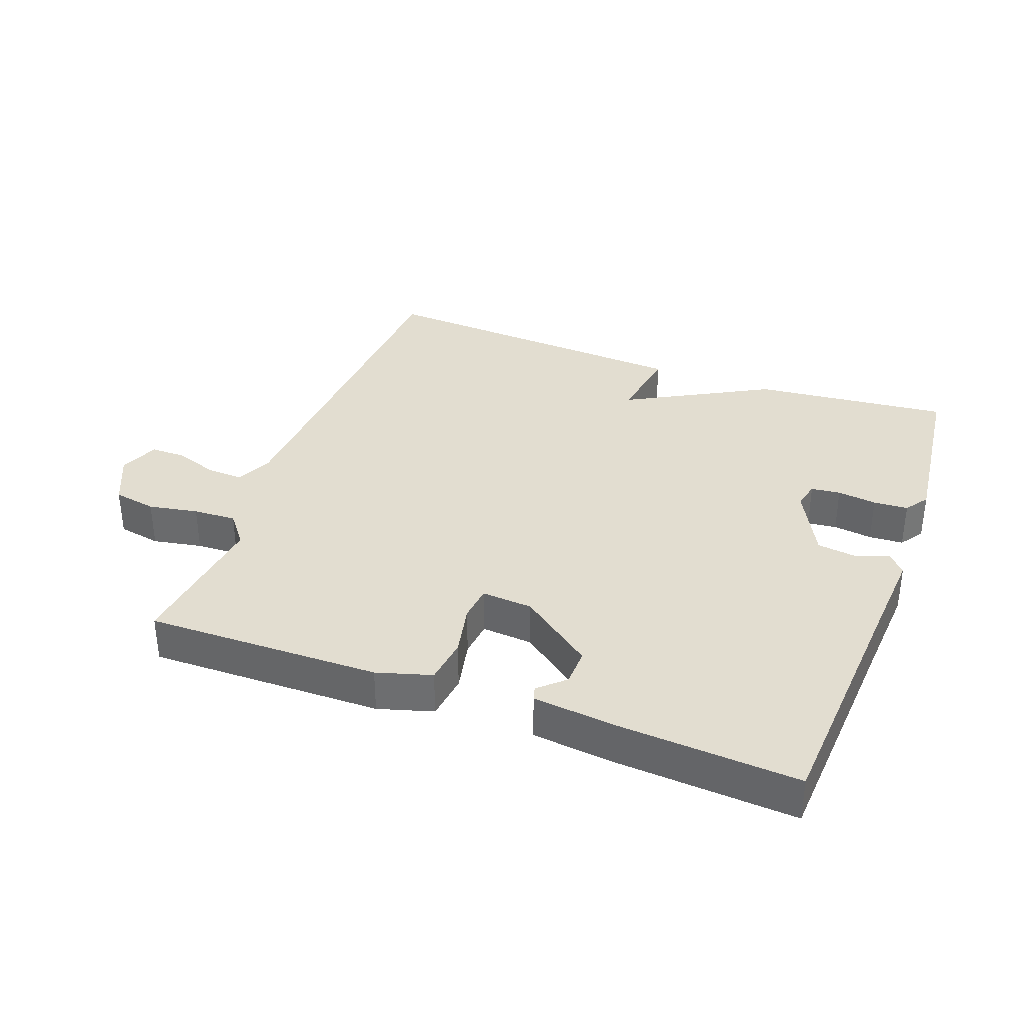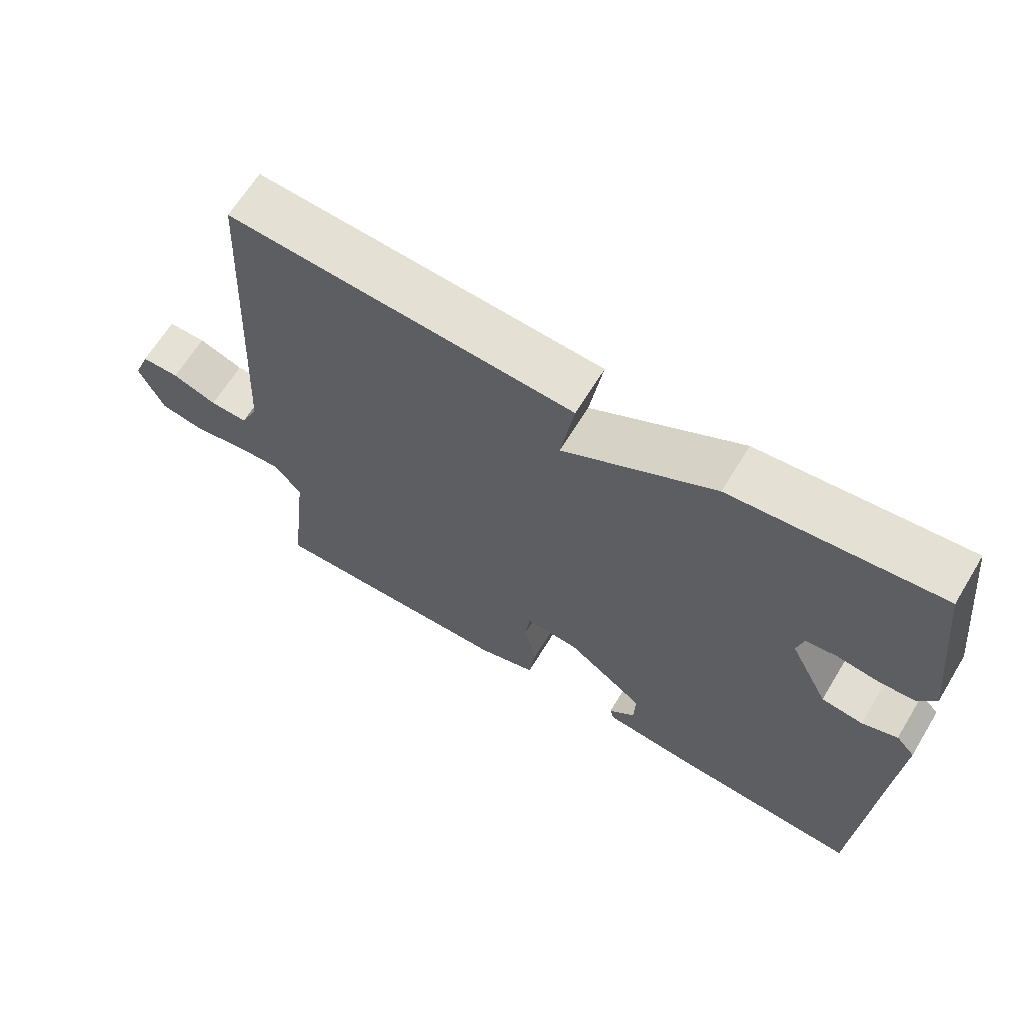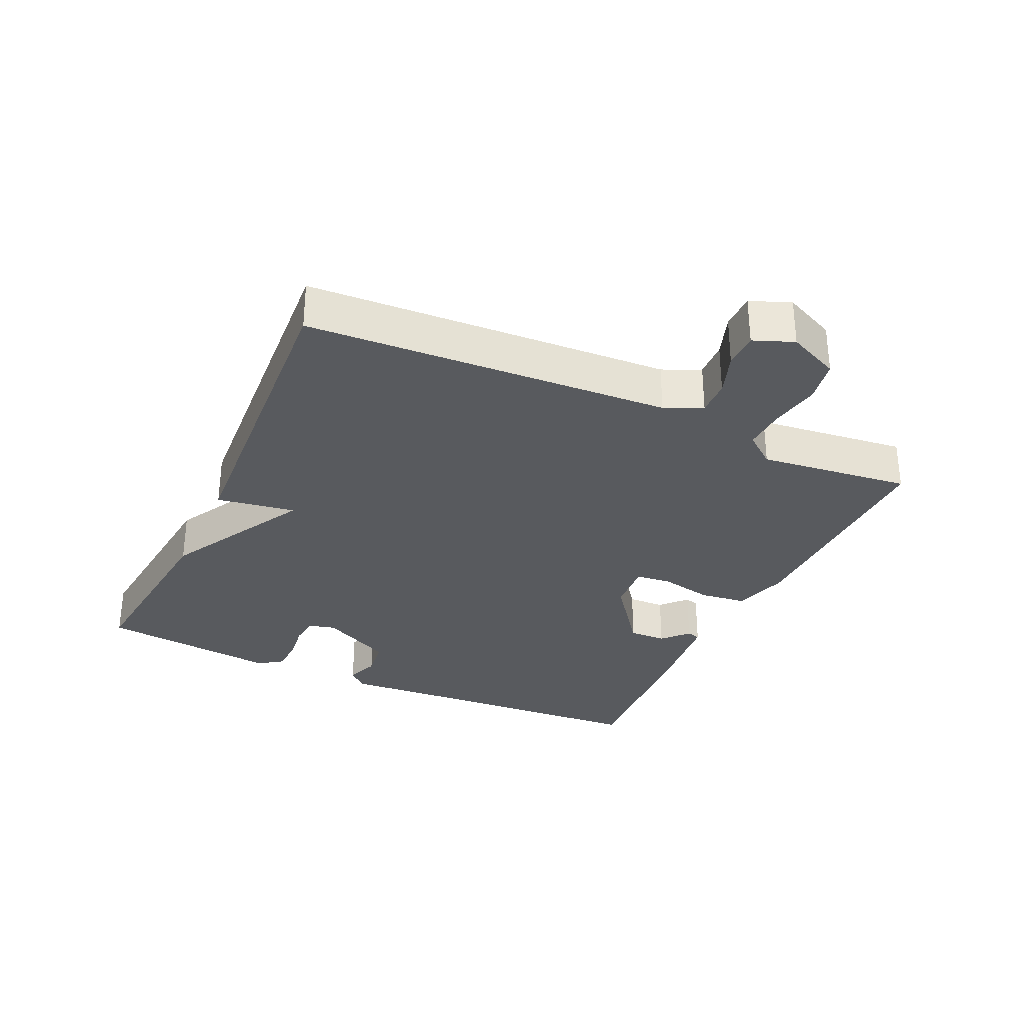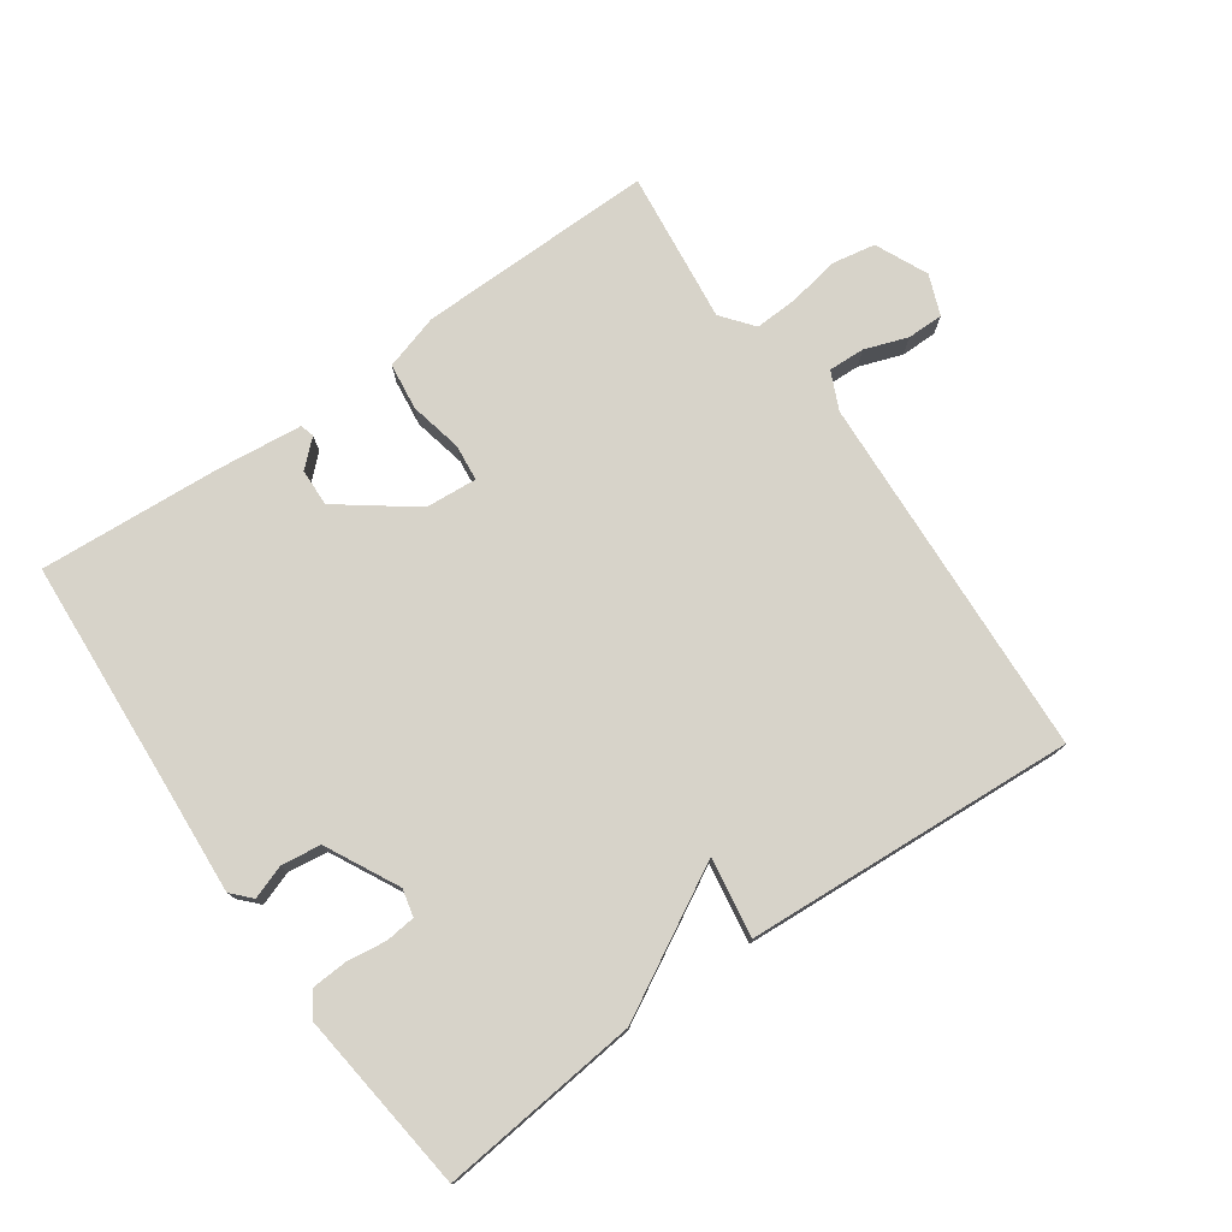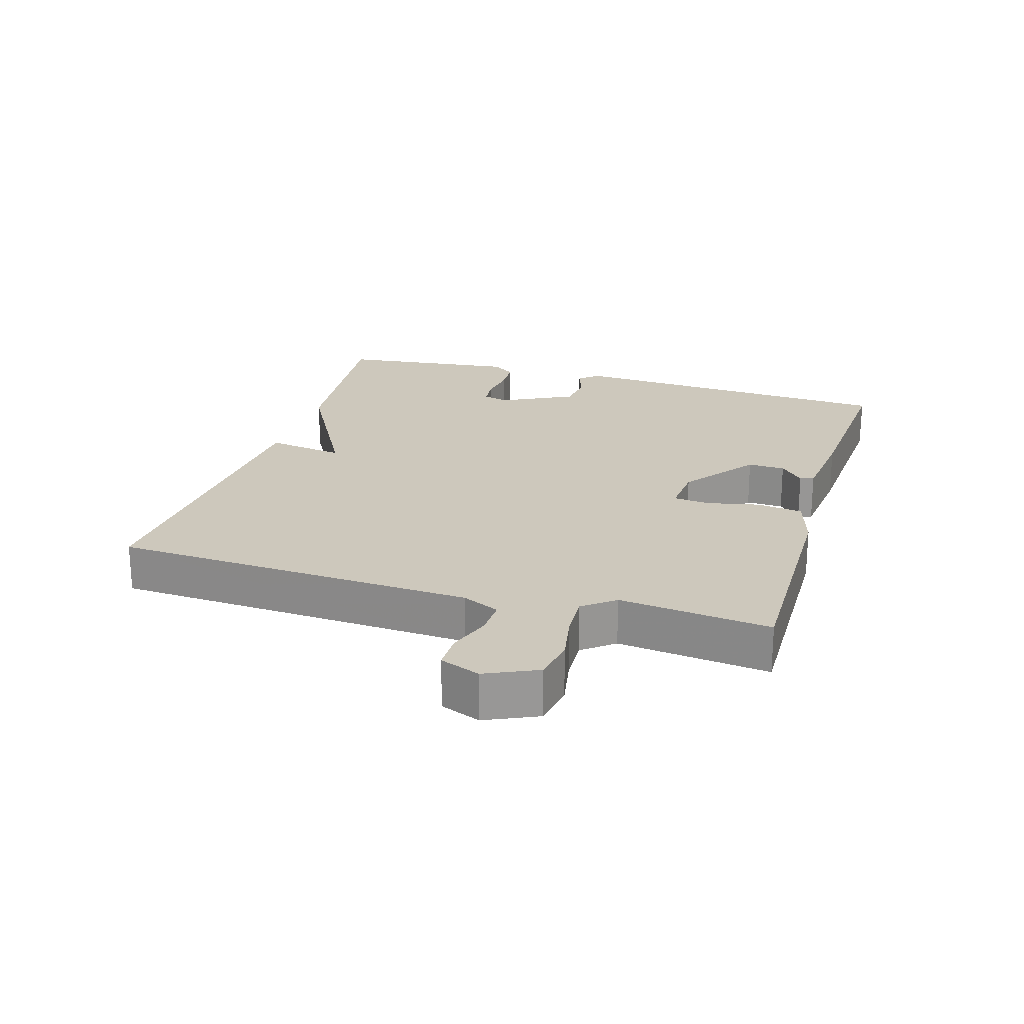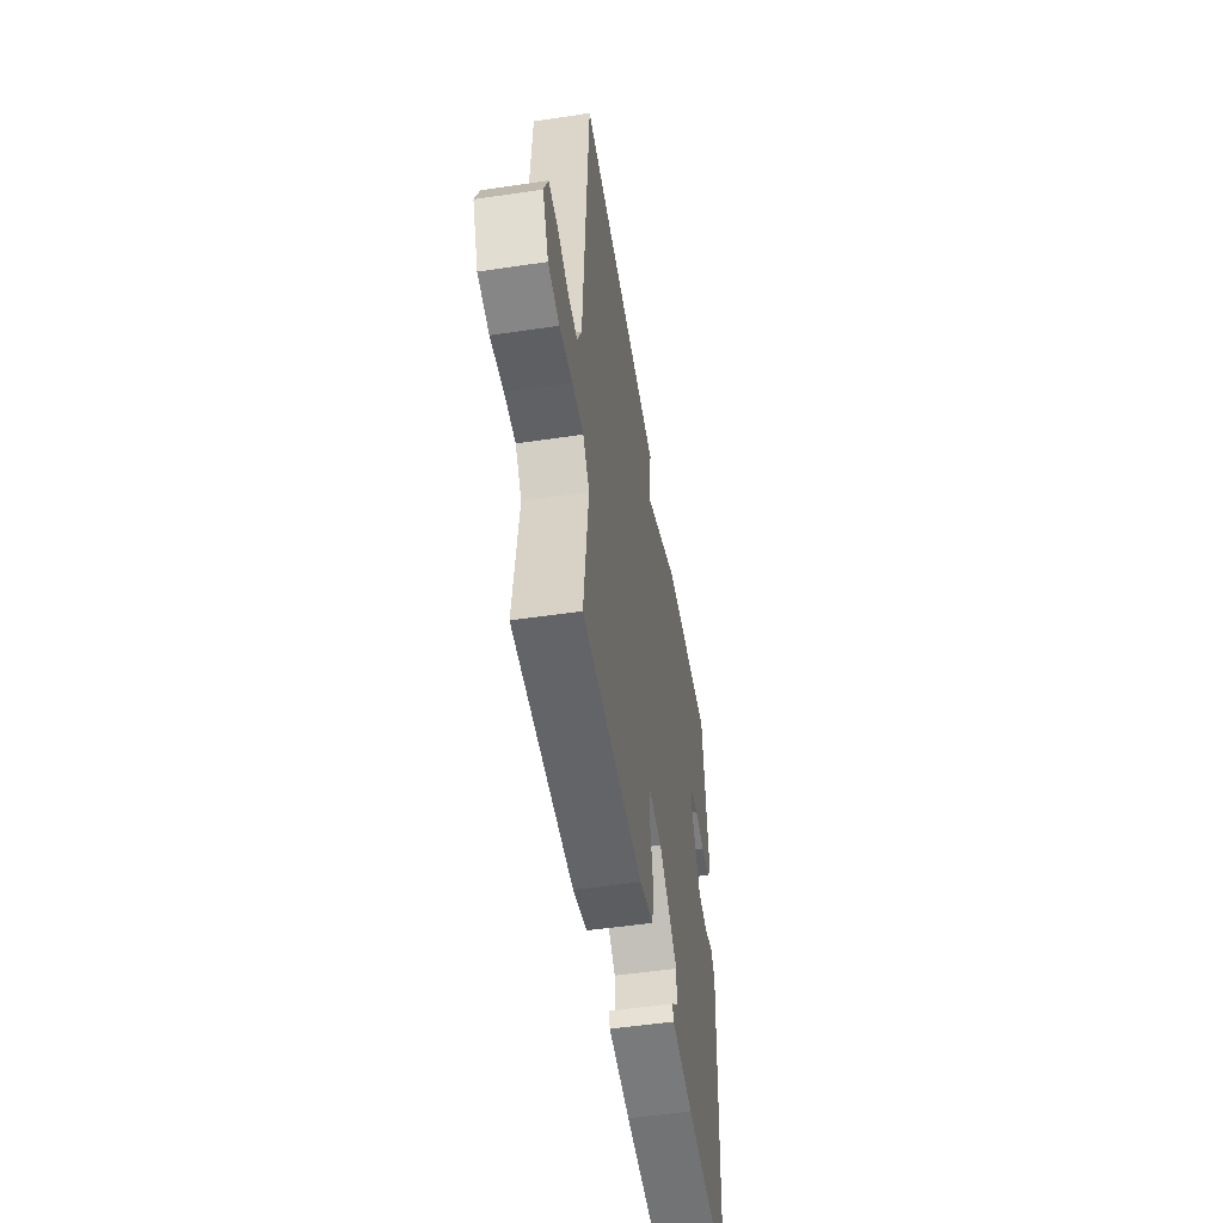
<metadata>
{"format":"obj","ext":"obj","renderer":"f3d","projection":"perspective","resolution":1024,"background":"white","views":[{"elev":35.3,"azim":-159.6,"up":"+Y"},{"elev":65.1,"azim":-148.7,"up":"+Z"},{"elev":-31.1,"azim":65.3,"up":"+Y"},{"elev":76.2,"azim":-35.1,"up":"+Y"},{"elev":22.1,"azim":106.7,"up":"+Y"},{"elev":-52.1,"azim":99.1,"up":"+Z"}]}
</metadata>
<code>
v 0.5 0.07 -0.5
v 0.141 0.07 -0.495
v 0.057 0.07 -0.47
v 0.048 0.07 -0.399
v 0.065 0.07 -0.319
v 0.059 0.07 -0.264
v -0.019 0.07 -0.27
v -0.131 0.07 -0.354
v -0.129 0.07 -0.411
v -0.09 0.07 -0.447
v -0.096 0.07 -0.468
v -0.226 0.07 -0.482
v -0.5 0.07 -0.5
v -0.523 0.07 -0.131
v -0.533 0.07 0.019
v -0.506 0.07 0.048
v -0.455 0.07 0.03
v -0.395 0.07 0.038
v -0.339 0.07 0.148
v -0.349 0.07 0.189
v -0.394 0.07 0.194
v -0.454 0.07 0.186
v -0.507 0.07 0.189
v -0.532 0.07 0.225
v -0.5 0.07 0.5
v -0.199 0.07 0.469
v 0.02 0.07 0.349
v 0.001 0.07 0.469
v 0.5 0.07 0.5
v 0.53 0.07 -0.054
v 0.556 0.07 -0.111
v 0.611 0.07 -0.109
v 0.676 0.07 -0.086
v 0.731 0.07 -0.086
v 0.755 0.07 -0.147
v 0.719 0.07 -0.226
v 0.653 0.07 -0.238
v 0.577 0.07 -0.224
v 0.511 0.07 -0.221
v 0.473 0.07 -0.269
v 0.5 0 -0.5
v 0.141 0 -0.495
v 0.057 0 -0.47
v 0.048 0 -0.399
v 0.065 0 -0.319
v 0.059 0 -0.264
v -0.019 0 -0.27
v -0.131 0 -0.354
v -0.129 0 -0.411
v -0.09 0 -0.447
v -0.096 0 -0.468
v -0.226 0 -0.482
v -0.5 0 -0.5
v -0.523 0 -0.131
v -0.533 0 0.019
v -0.506 0 0.048
v -0.455 0 0.03
v -0.395 0 0.038
v -0.339 0 0.148
v -0.349 0 0.189
v -0.394 0 0.194
v -0.454 0 0.186
v -0.507 0 0.189
v -0.532 0 0.225
v -0.5 0 0.5
v -0.199 0 0.469
v 0.02 0 0.349
v 0.001 0 0.469
v 0.5 0 0.5
v 0.53 0 -0.054
v 0.556 0 -0.111
v 0.611 0 -0.109
v 0.676 0 -0.086
v 0.731 0 -0.086
v 0.755 0 -0.147
v 0.719 0 -0.226
v 0.653 0 -0.238
v 0.577 0 -0.224
v 0.511 0 -0.221
v 0.473 0 -0.269
f 36 37 38
f 35 36 38
f 34 35 38
f 33 34 38
f 32 33 38
f 31 32 38 39
f 30 31 39 40
f 29 30 40
f 28 29 40
f 27 28 40
f 25 26 27
f 24 25 27
f 23 24 27
f 22 23 27
f 21 22 27
f 20 21 27
f 27 40 1
f 20 27 1
f 19 20 1
f 14 15 16 17
f 14 17 18
f 12 13 14
f 11 12 14
f 10 11 14
f 9 10 14
f 8 9 14 18
f 7 8 18 19
f 3 4 5
f 2 3 5
f 1 2 5
f 1 5 6
f 19 1 6
f 6 7 19
f 78 77 76
f 78 76 75
f 78 75 74
f 78 74 73
f 78 73 72
f 79 78 72 71
f 80 79 71 70
f 80 70 69
f 80 69 68
f 80 68 67
f 67 66 65
f 67 65 64
f 67 64 63
f 67 63 62
f 67 62 61
f 67 61 60
f 41 80 67
f 41 67 60
f 41 60 59
f 57 56 55 54
f 58 57 54
f 54 53 52
f 54 52 51
f 54 51 50
f 54 50 49
f 58 54 49 48
f 59 58 48 47
f 45 44 43
f 45 43 42
f 45 42 41
f 46 45 41
f 46 41 59
f 59 47 46
f 1 41 42 2
f 2 42 43 3
f 3 43 44 4
f 4 44 45 5
f 5 45 46 6
f 6 46 47 7
f 7 47 48 8
f 8 48 49 9
f 9 49 50 10
f 10 50 51 11
f 11 51 52 12
f 12 52 53 13
f 13 53 54 14
f 14 54 55 15
f 15 55 56 16
f 16 56 57 17
f 17 57 58 18
f 18 58 59 19
f 19 59 60 20
f 20 60 61 21
f 21 61 62 22
f 22 62 63 23
f 23 63 64 24
f 24 64 65 25
f 25 65 66 26
f 26 66 67 27
f 27 67 68 28
f 28 68 69 29
f 29 69 70 30
f 30 70 71 31
f 31 71 72 32
f 32 72 73 33
f 33 73 74 34
f 34 74 75 35
f 35 75 76 36
f 36 76 77 37
f 37 77 78 38
f 38 78 79 39
f 39 79 80 40
f 40 80 41 1

</code>
